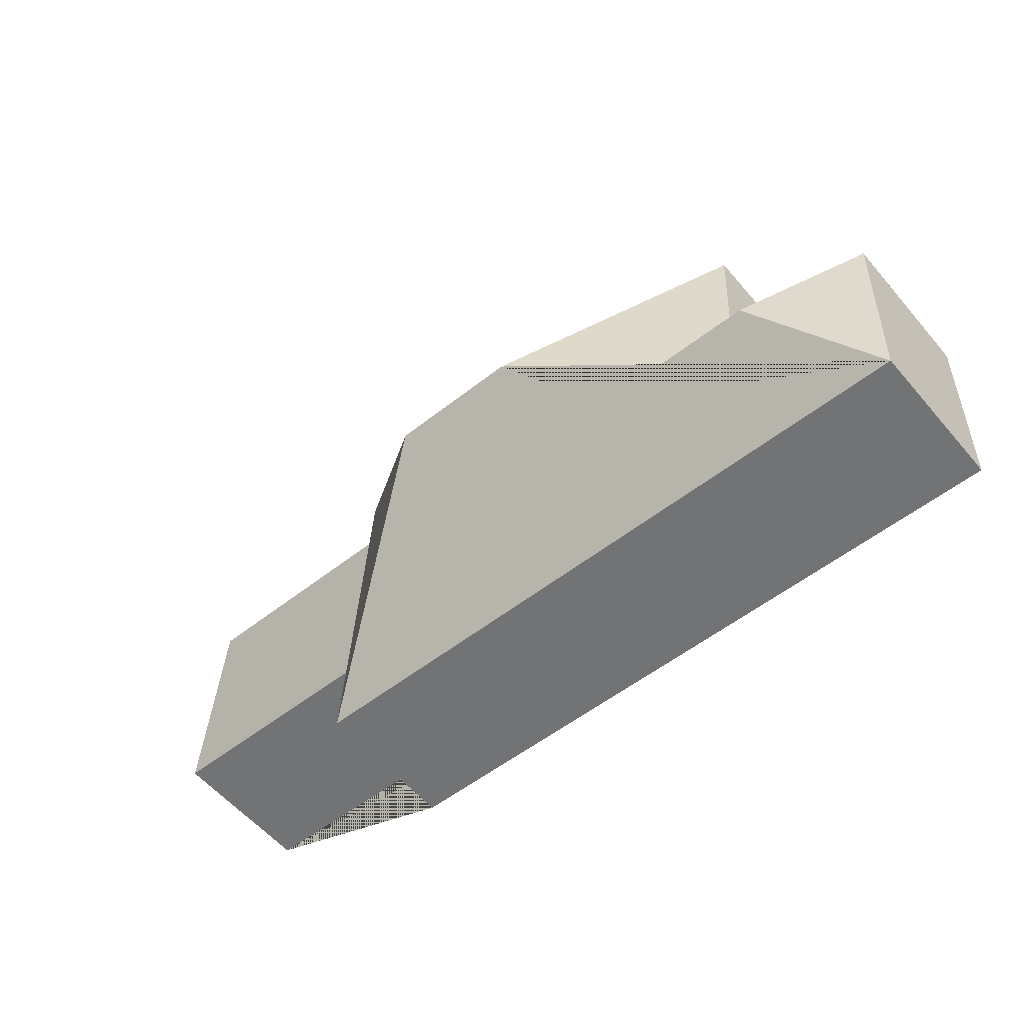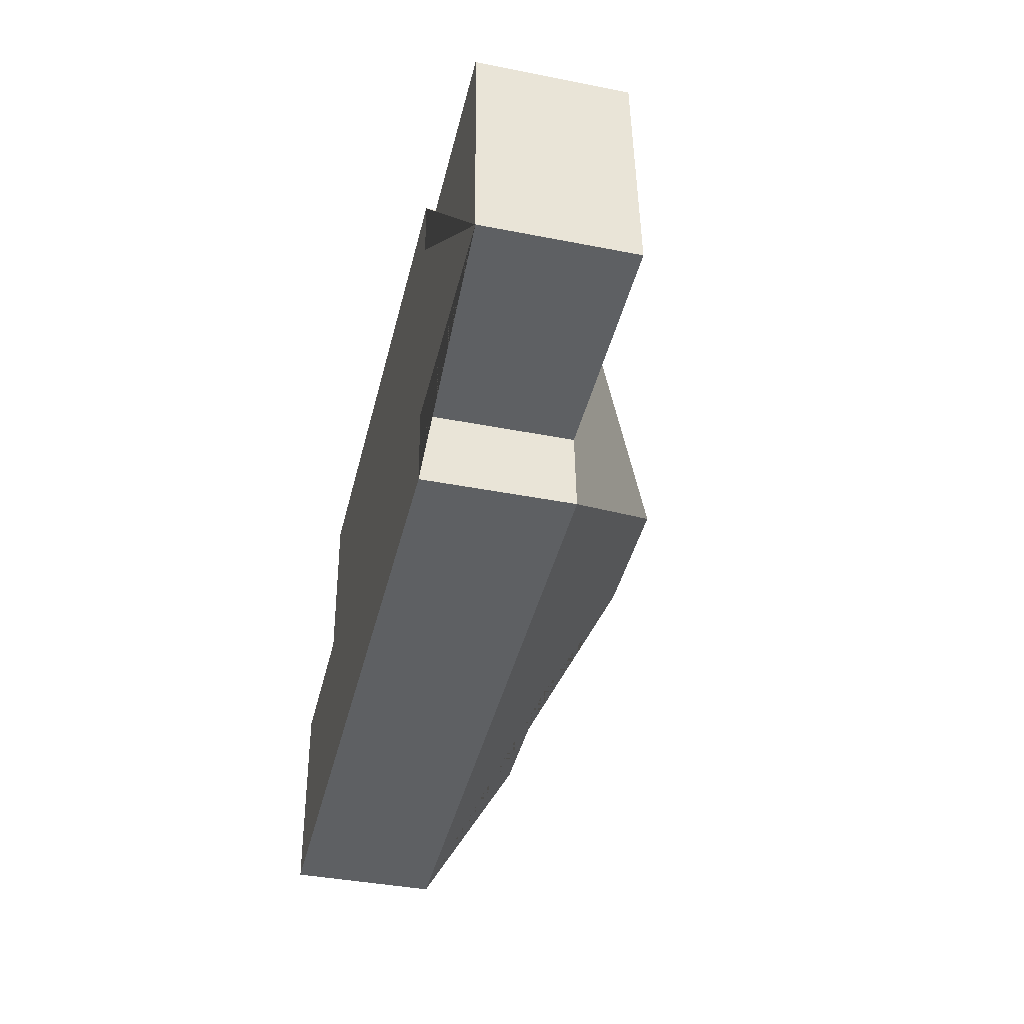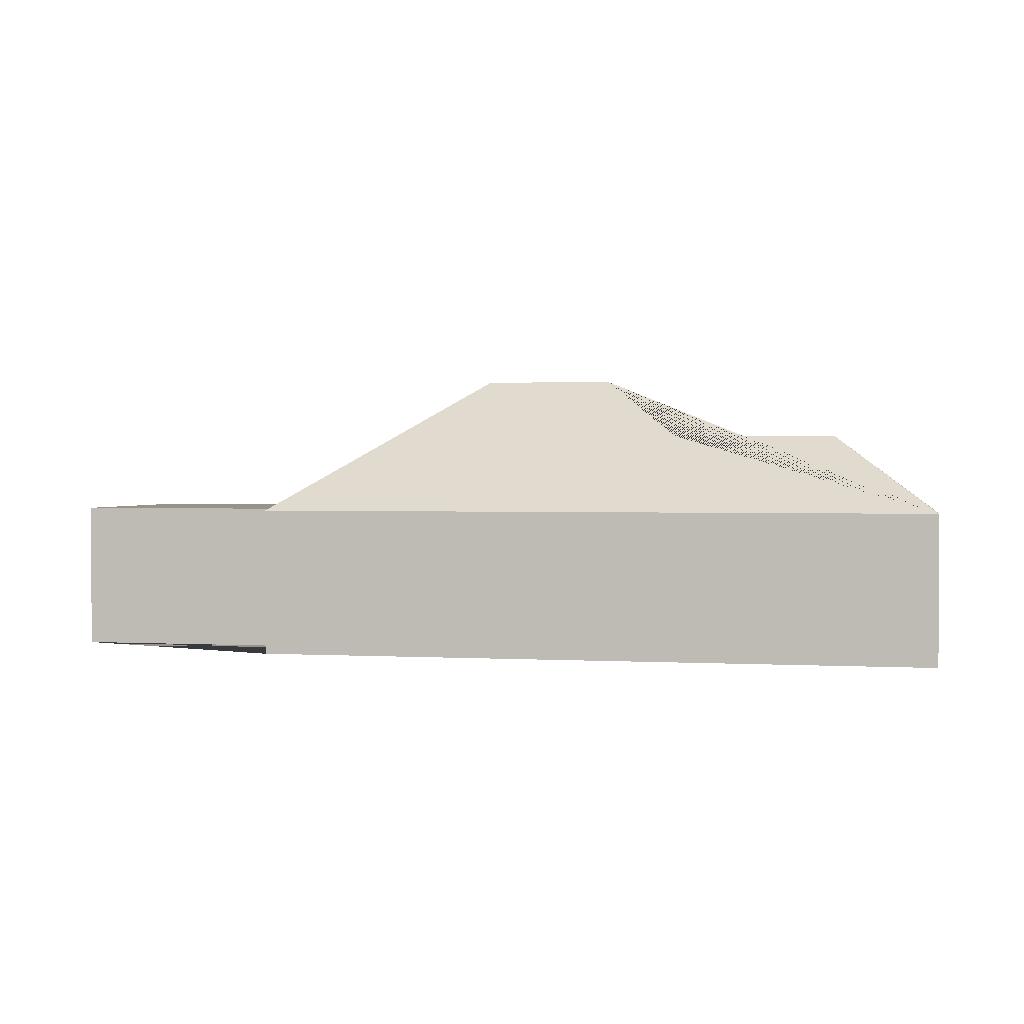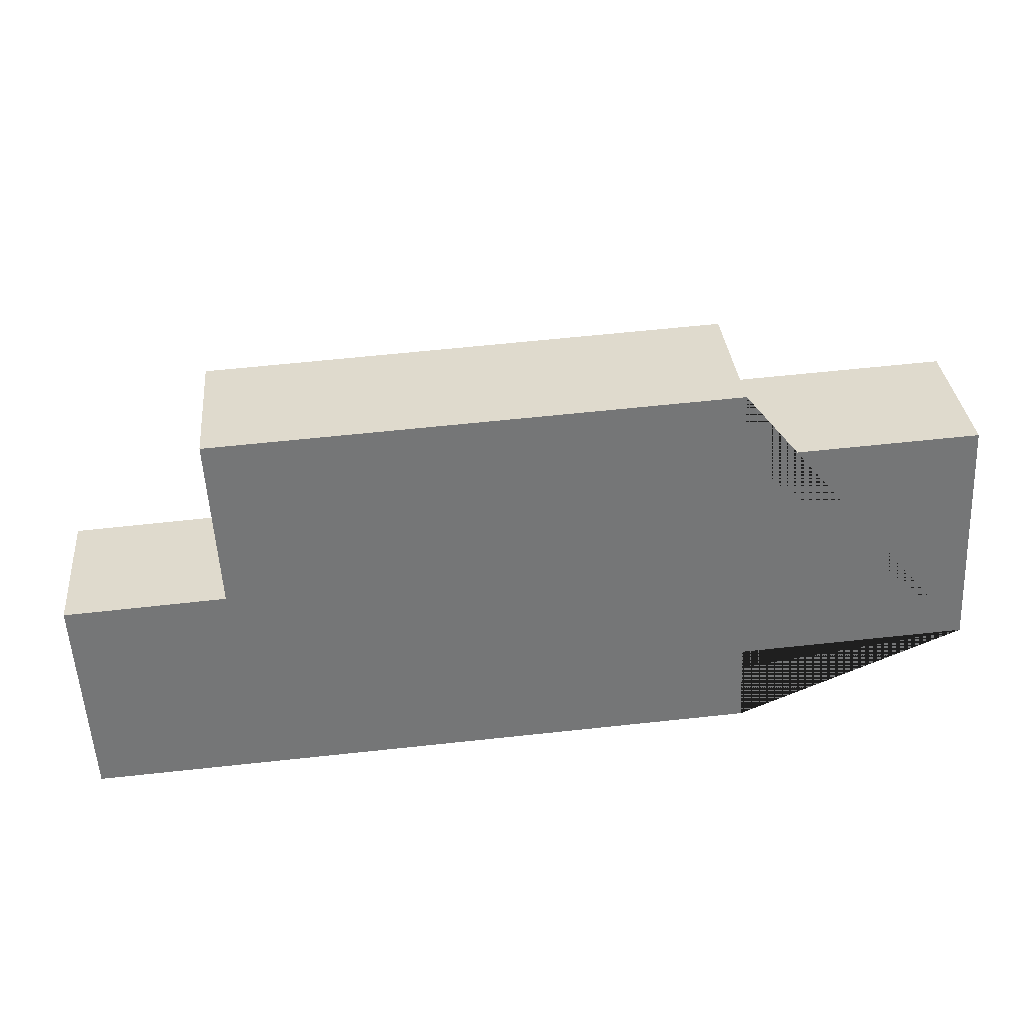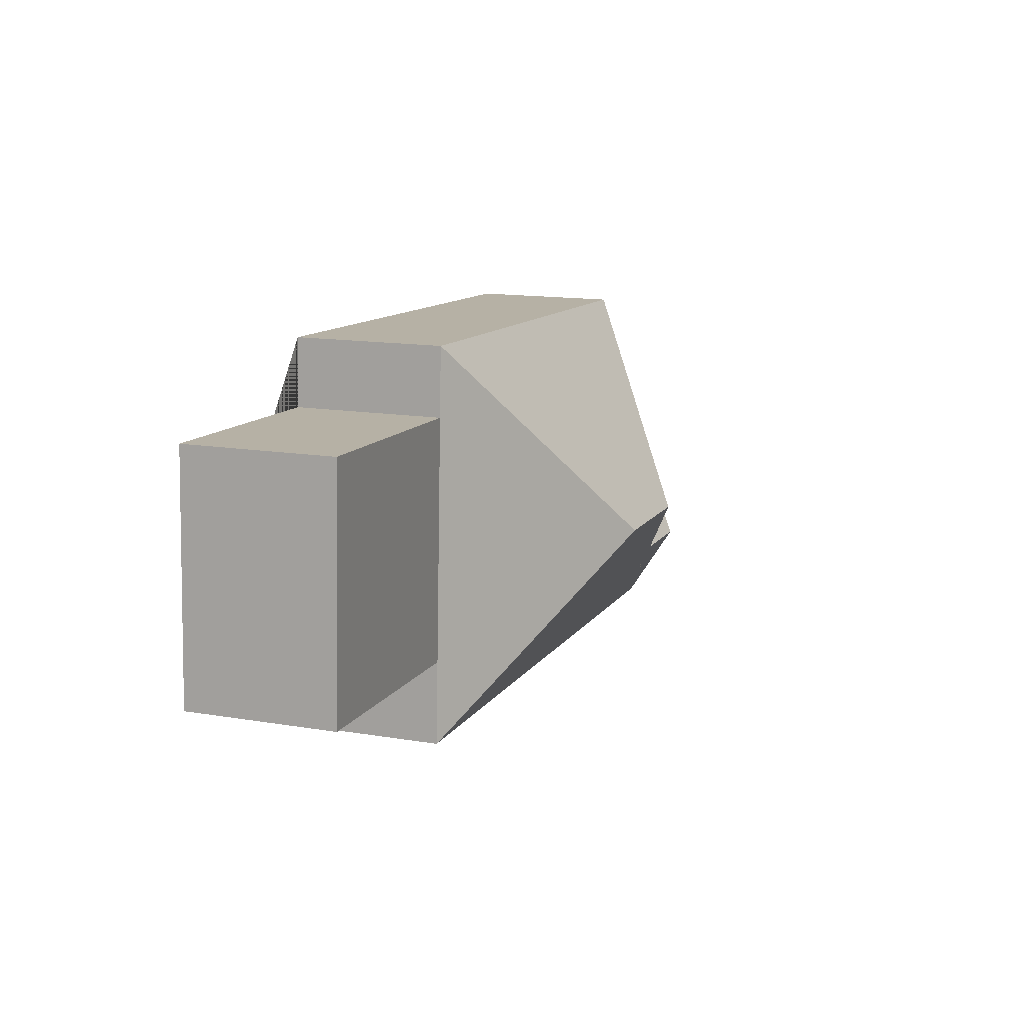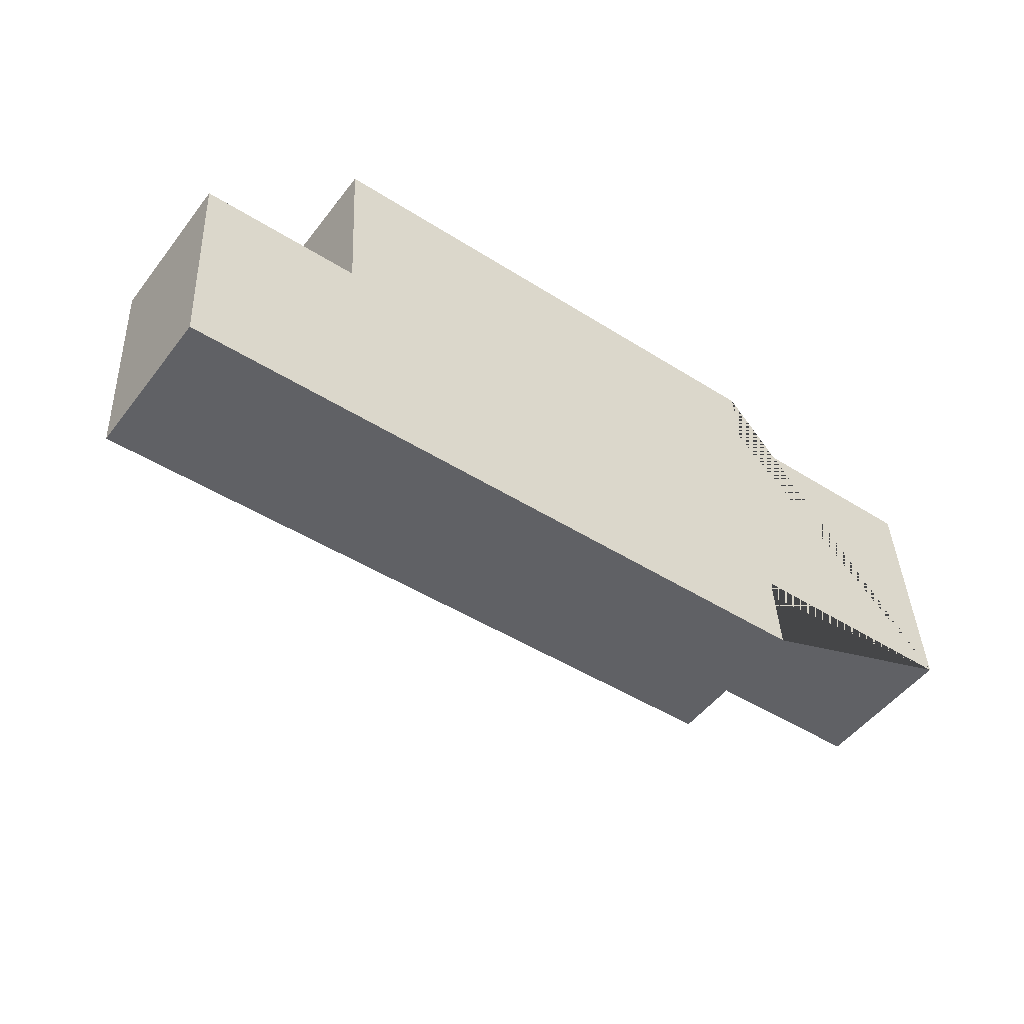
<metadata>
{"format":"obj","ext":"obj","renderer":"f3d","projection":"perspective","resolution":1024,"background":"white","views":[{"elev":-58.1,"azim":-139.8,"up":"+Z"},{"elev":-39.8,"azim":76.3,"up":"+Z"},{"elev":1.4,"azim":-171.6,"up":"+Y"},{"elev":33.7,"azim":-5.4,"up":"+Z"},{"elev":14.7,"azim":109.8,"up":"+Z"},{"elev":-50.7,"azim":-36.2,"up":"+Z"}]}
</metadata>
<code>
o CG10_500_039071_0012
v 484.9 75 -159.6
v 478.4 75 -38.52
v 368.4 75 -165.8
v 360.1 75 -10.35
v 370.7 75 -207.8
v 362 75 -44.73
v 265.7 145 -118.7
v 199.3 145 -122.2
v 159.5 114.1 -166.2
v 97.74 75 -24.36
v 102.9 75 -112.8
v 76.78 114 -170.8
v 22.18 75 -117.5
v 27.97 75 -226.1
v 484.9 0 -159.6
v 478.4 0 -38.52
v 362 0 -44.73
v 360.1 0 -10.35
v 97.74 0 -24.36
v 102.9 0 -112.8
v 22.18 0 -117.5
v 27.97 0 -226.1
v 370.7 0 -207.8
v 368.4 0 -165.8
f 11 10 8 9
f 10 4 7 8
f 4 6 3 5 7
f 6 2 1 3
f 13 11 9 12
f 14 13 12
f 14 12 9 8 7 5
f 15 16 17 18 19 20 21 22 23 24
f 1 15 16 2
f 2 16 17 6
f 6 17 18 4
f 4 18 19 10
f 10 19 20 11
f 11 20 21 13
f 13 21 22 14
f 14 22 23 5
f 5 23 24 3
f 3 24 15 1

</code>
